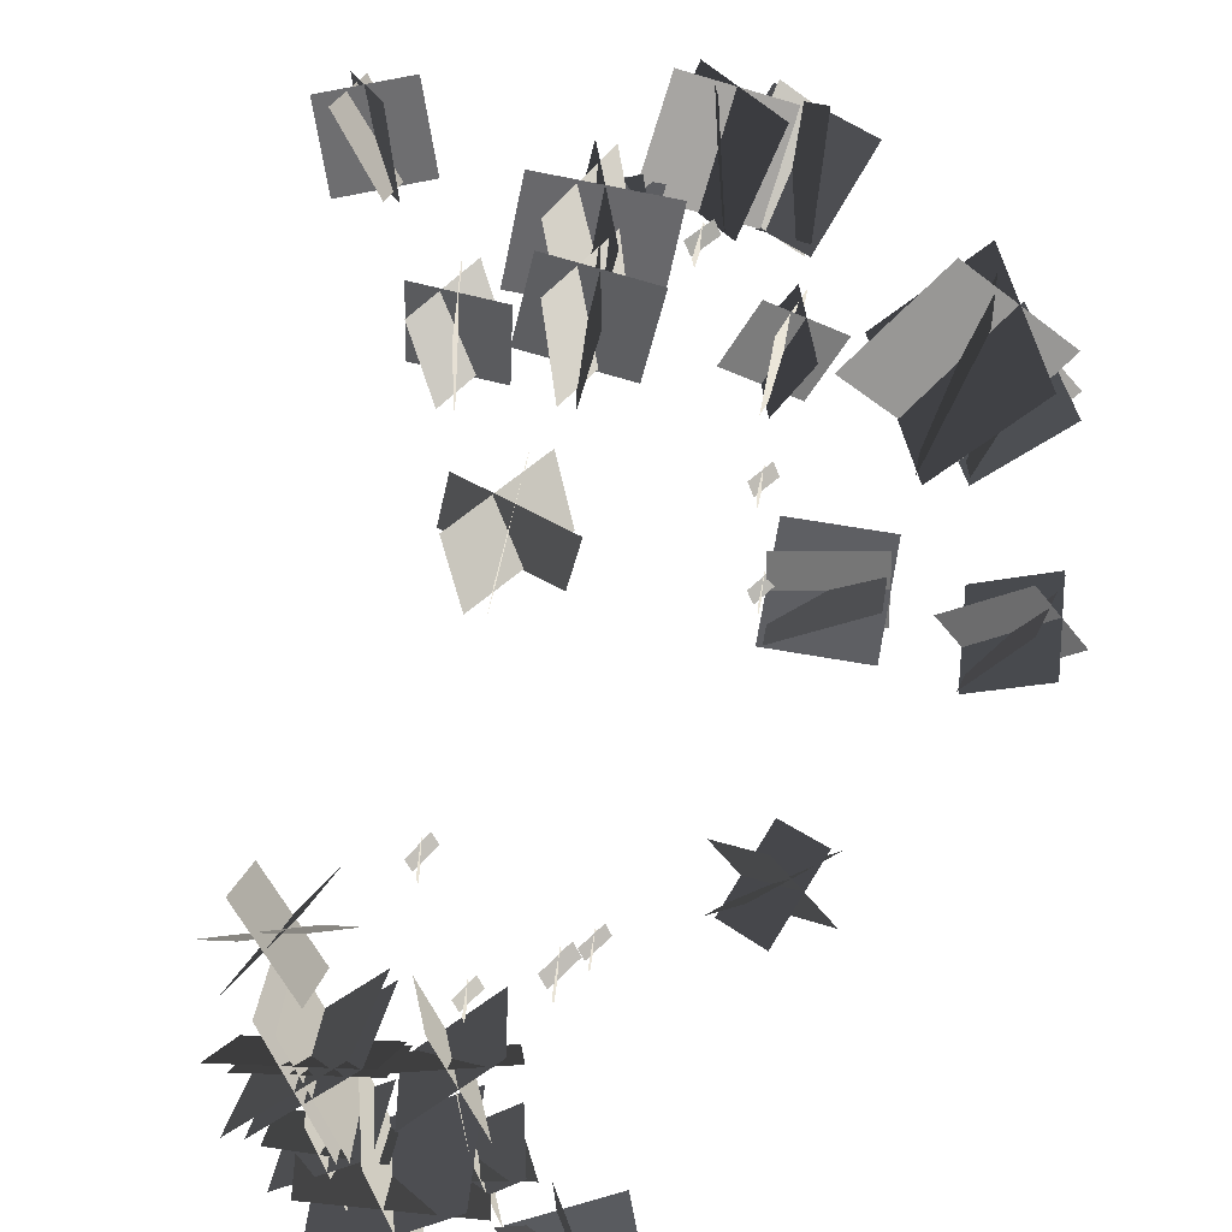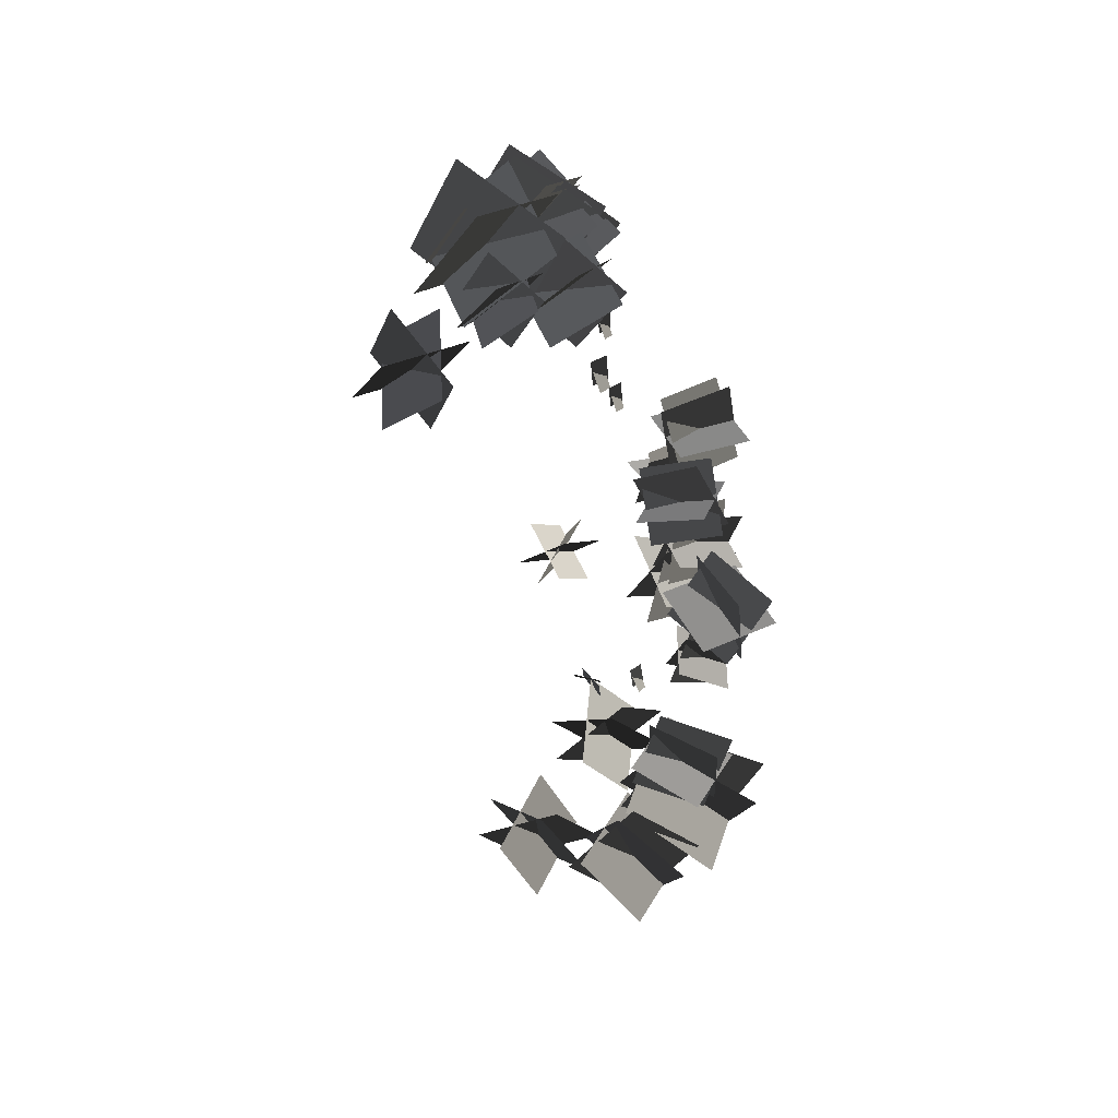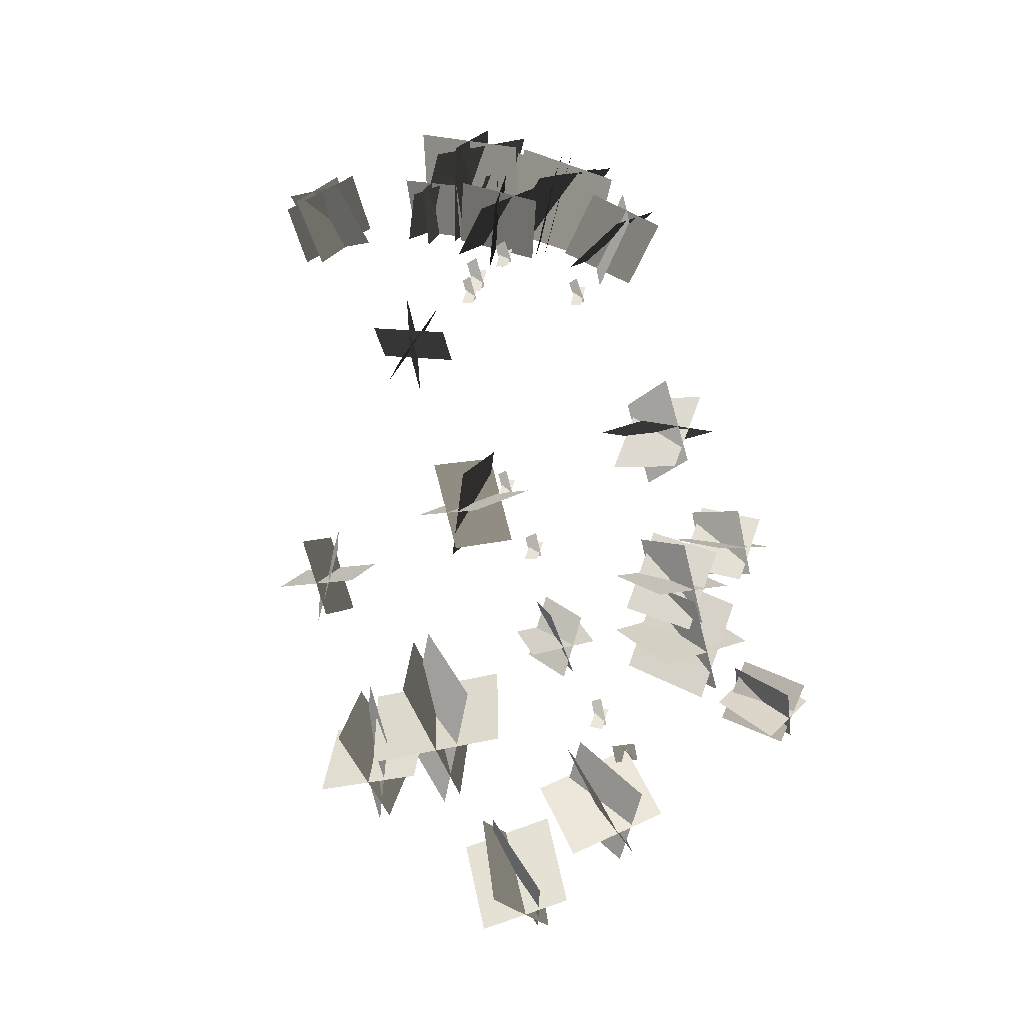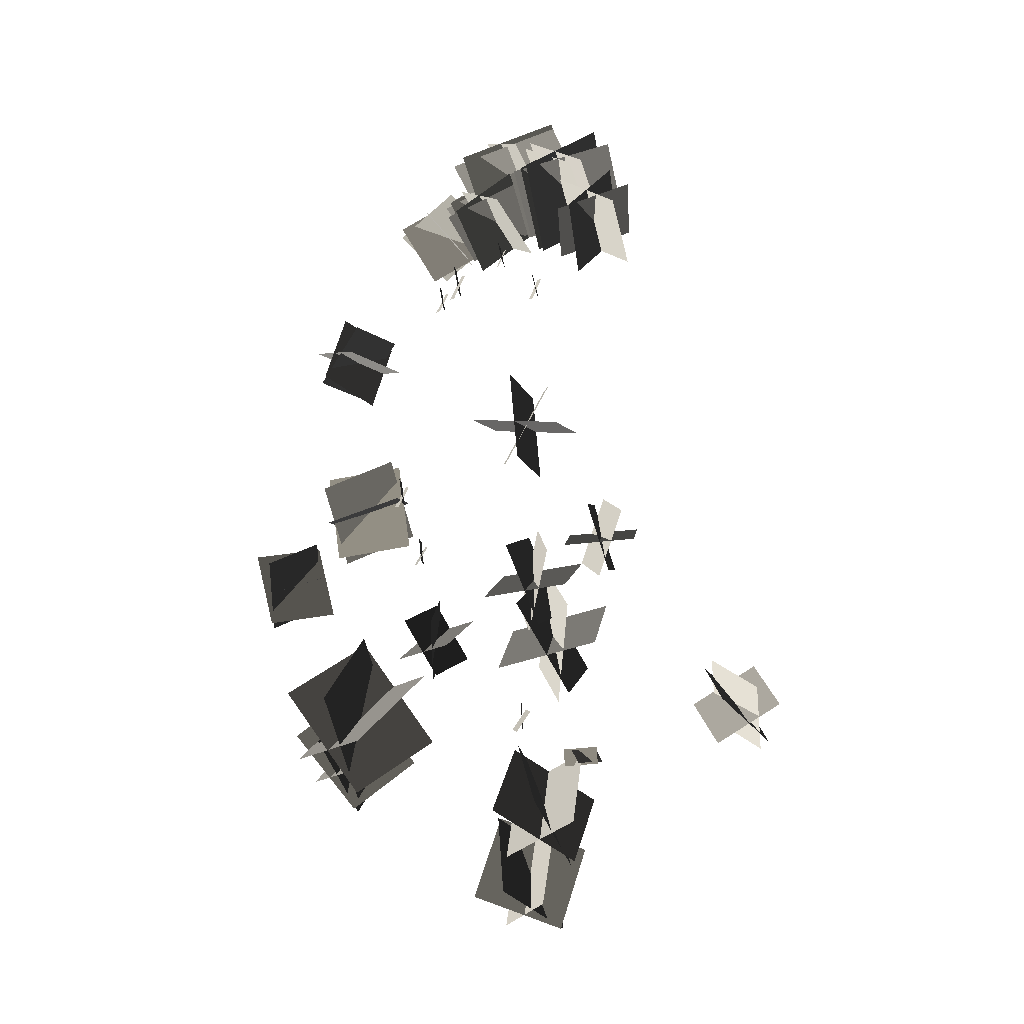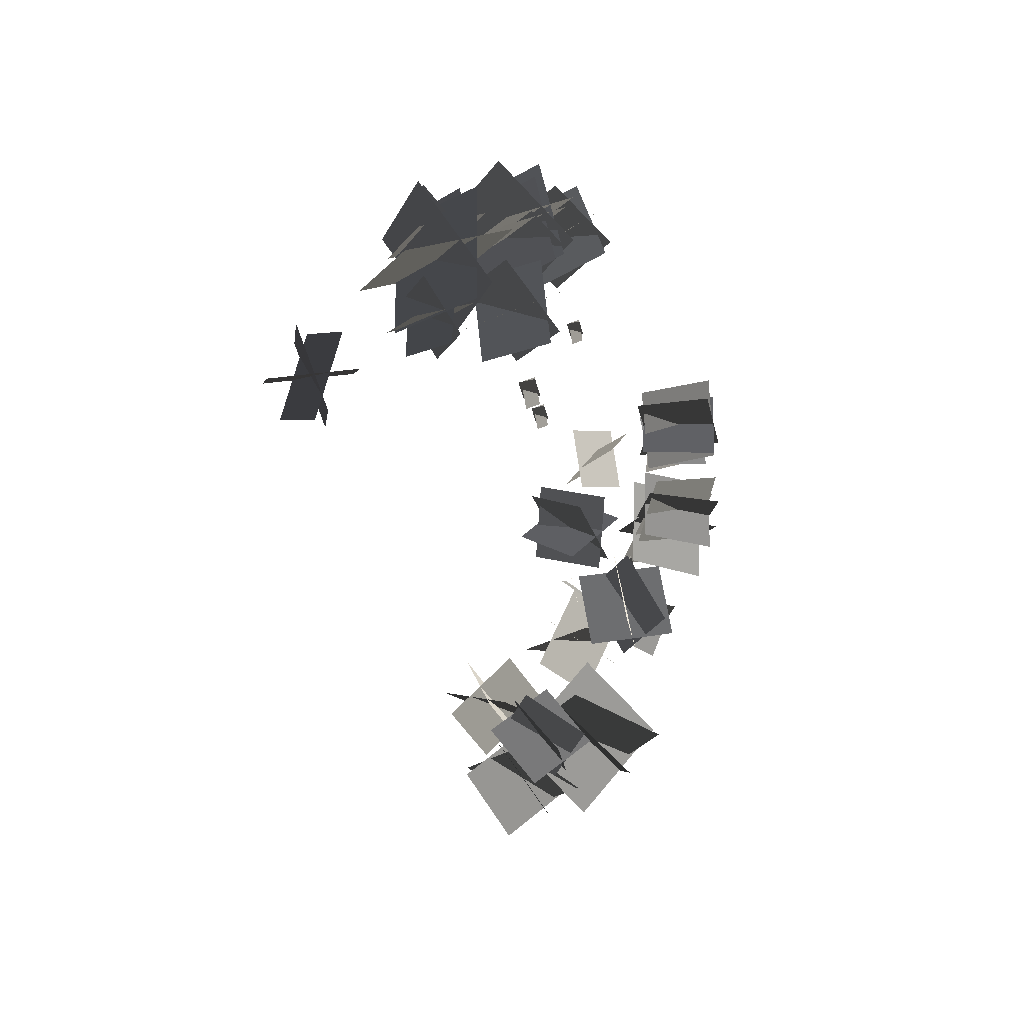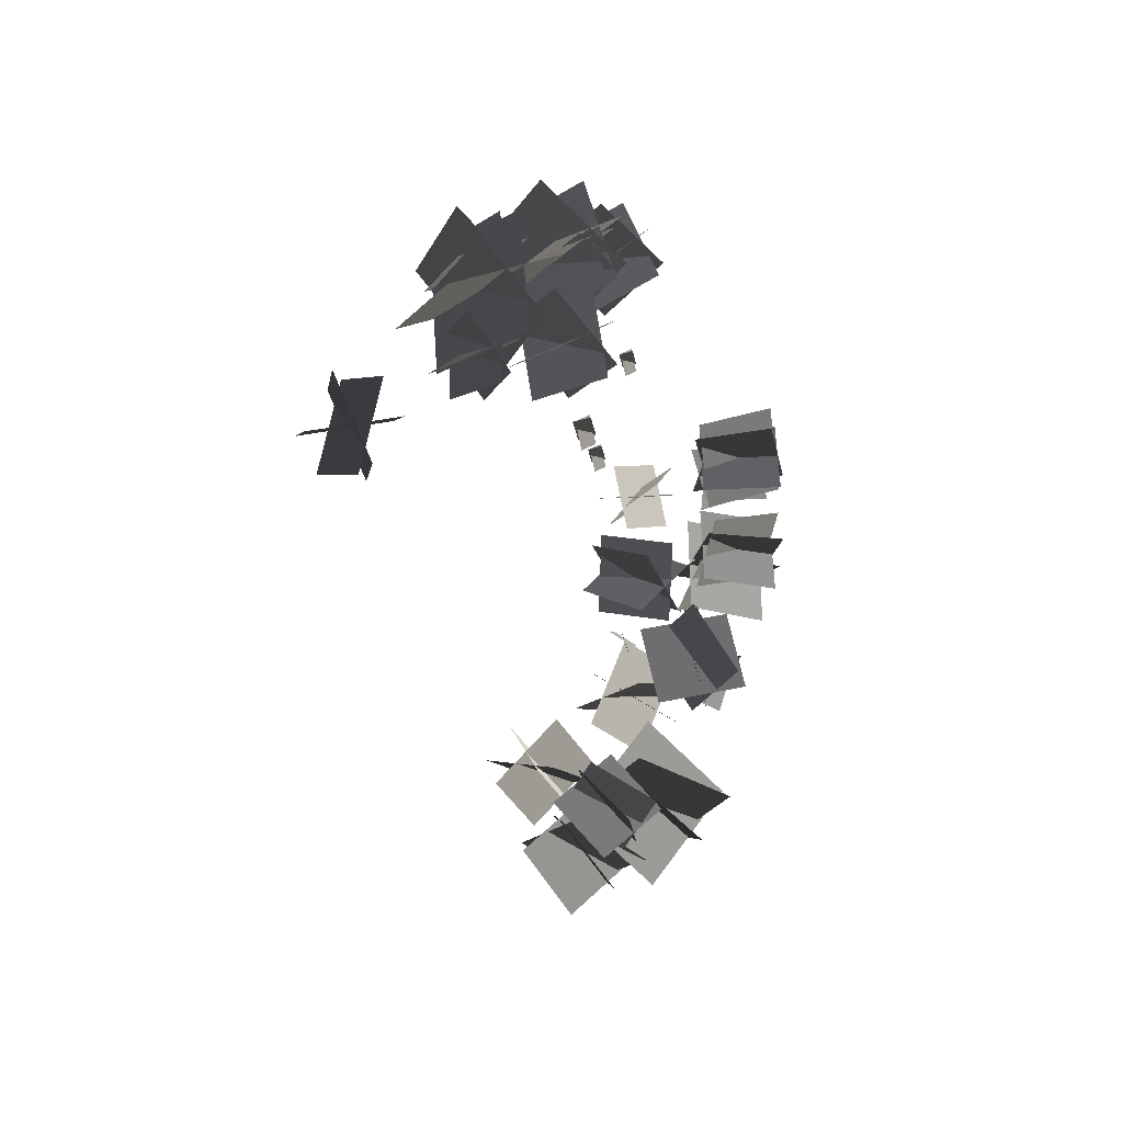
<metadata>
{"format":"obj","ext":"obj","renderer":"f3d","projection":"perspective","resolution":1024,"background":"white","views":[{"elev":59.6,"azim":21.0,"up":"+Y"},{"elev":37.5,"azim":61.0,"up":"+Z"},{"elev":-5.6,"azim":140.3,"up":"+Z"},{"elev":-4.2,"azim":-171.8,"up":"+Z"},{"elev":49.6,"azim":82.8,"up":"+Z"},{"elev":50.2,"azim":79.4,"up":"+Z"}]}
</metadata>
<code>
g Combined mesh
v 268.9 -296.6 -402.2
v 269 -296.2 -400.9
v 269 -296.8 -401
v 268.9 -296 -402.1
v 269.4 -296.5 -402.2
v 268.6 -296.2 -401.4
v 268.8 -296.7 -401.3
v 269.1 -296 -402.3
v 266 -295.2 -399.5
v 268.4 -290.9 -396.9
v 268 -294.4 -395.9
v 266.4 -291.7 -400.5
v 268.1 -295.4 -399.5
v 266.3 -290.7 -397
v 267.5 -294 -395.6
v 266.8 -292.2 -400.9
v 269.1 -295 -398
v 265.2 -291.1 -398.5
v 265.1 -294.3 -396.9
v 269.3 -291.8 -399.5
v 259.3 -297.3 -401.3
v 260.2 -293.3 -400.8
v 261.1 -295.7 -399.5
v 258.4 -294.8 -402.6
v 260.7 -297 -401.8
v 258.8 -293.6 -400.3
v 260.8 -295.4 -399.2
v 258.8 -295.1 -402.9
v 261.6 -296.3 -401.1
v 257.9 -294.3 -401
v 259.1 -296.4 -399.5
v 260.5 -294.1 -402.6
v 266.1 -299.2 -405.3
v 270.1 -295.3 -405.5
v 269.5 -297.9 -403.1
v 266.7 -296.6 -407.7
v 268 -300 -405.8
v 268.2 -294.5 -405.1
v 269.2 -297.3 -402.8
v 266.9 -297.3 -408
v 269.6 -299.5 -404.9
v 266.6 -295 -405.9
v 266.5 -297.3 -403.2
v 269.7 -297.2 -407.7
v 274.8 -302.3 -403.9
v 279.9 -300.5 -402.6
v 277.4 -302.3 -400.6
v 277.2 -300.5 -405.9
v 276.1 -303.9 -403.7
v 278.5 -298.9 -402.8
v 277.5 -301.6 -400.4
v 277.2 -301.2 -406.1
v 277.4 -304.1 -402.3
v 277.2 -298.8 -404.2
v 275.2 -300.5 -401.7
v 279.4 -302.3 -404.8
v 267.1 -294.6 -397.3
v 268.9 -291.1 -394.5
v 268.3 -294.3 -394.1
v 267.6 -291.4 -397.8
v 268.8 -294.8 -397
v 267.2 -290.9 -394.8
v 267.9 -293.9 -393.8
v 268 -291.7 -398
v 269.5 -294.6 -395.7
v 266.4 -291 -396.1
v 266.1 -294.1 -395.2
v 269.8 -291.5 -396.6
v 264.7 -294.1 -395.4
v 265.5 -291.1 -392.9
v 265.5 -294 -392.7
v 264.7 -291.3 -395.6
v 266.1 -294.1 -395.2
v 264.2 -291.2 -393.2
v 265.1 -293.7 -392.5
v 265.1 -291.5 -395.8
v 266.6 -294 -394
v 263.7 -291.3 -394.3
v 263.8 -294 -393.8
v 266.5 -291.2 -394.6
v 265.8 -297.5 -402.9
v 267.2 -297.2 -403.7
v 267.3 -297.4 -403
v 265.8 -297.3 -403.6
v 265.9 -298 -403.1
v 266.6 -296.8 -403.6
v 266.9 -297.2 -403.1
v 265.6 -297.6 -403.6
v 273.5 -299.9 -402.8
v 279.3 -296.8 -400.6
v 276.5 -299.7 -398.5
v 276.3 -296.9 -404.9
v 275.5 -301.6 -402.7
v 277.3 -295.1 -400.8
v 276.4 -298.9 -398.2
v 276.4 -297.7 -405.3
v 277 -301.7 -400.9
v 275.8 -295 -402.6
v 273.5 -297.8 -399.9
v 279.3 -298.8 -403.6
v 266.9 -302.9 -407.8
v 271.6 -300.3 -409.7
v 270.7 -302.2 -406.4
v 267.8 -301.1 -411.1
v 268.4 -304.3 -408.2
v 270.1 -299 -409.3
v 270.7 -301.5 -406.3
v 267.8 -301.8 -411.2
v 270.2 -304.1 -407.7
v 268.4 -299.2 -409.8
v 268.1 -300.9 -406.3
v 270.5 -302.4 -411.2
v 273.2 -296 -395.1
v 273.3 -295.5 -394
v 273.3 -296.2 -394.1
v 273.2 -295.3 -394.9
v 273.5 -296 -395.1
v 272.9 -295.5 -394.4
v 273.1 -296.1 -394.3
v 273.3 -295.4 -395.1
v 271.3 -296.3 -399.1
v 273.6 -294.1 -397.5
v 272.6 -296.2 -396.8
v 272.3 -294.3 -399.8
v 272.5 -296.9 -399.1
v 272.4 -293.6 -397.6
v 272.4 -295.8 -396.6
v 272.5 -294.6 -400.1
v 273.2 -296.9 -398.1
v 271.7 -293.6 -398.6
v 270.9 -295.6 -397.5
v 274 -294.9 -399.2
v 274.1 -296.6 -392.5
v 274.3 -296.2 -391.3
v 274.3 -296.8 -391.4
v 274.1 -296 -392.4
v 274.5 -296.5 -392.5
v 273.9 -296.2 -391.7
v 274.1 -296.7 -391.7
v 274.3 -296.1 -392.6
v 267.9 -294.3 -391.6
v 268.8 -292.1 -387.4
v 268.3 -295.1 -388.1
v 268.4 -291.3 -390.9
v 269.5 -294.7 -391
v 267.2 -291.7 -388
v 267.8 -294.9 -387.8
v 268.9 -291.5 -391.2
v 269.9 -295.1 -389.4
v 266.8 -291.3 -389.5
v 266.3 -294.4 -389.7
v 270.4 -292 -389.3
v 273.9 -296.4 -394.2
v 277.6 -297 -391.3
v 274.5 -297.1 -390.8
v 277 -296.3 -394.8
v 274 -298.1 -393.7
v 277.4 -295.3 -391.8
v 274.7 -296.5 -390.5
v 276.7 -296.8 -395
v 274.3 -298.6 -392.2
v 277.1 -294.8 -393.3
v 274.2 -295 -392.3
v 277.3 -298.4 -393.3
v 278.4 -301.5 -397.1
v 281.8 -300.5 -394.5
v 279.3 -302.1 -394.1
v 280.9 -300 -397.5
v 279.3 -302.8 -396.7
v 280.9 -299.2 -394.8
v 279.2 -301.6 -393.8
v 281 -300.5 -397.7
v 279.8 -303.2 -395.4
v 280.4 -298.9 -396.1
v 278 -300.5 -395.2
v 282.1 -301.6 -396.3
v 273 -300.4 -383.3
v 273.2 -300.1 -382.2
v 273.2 -300.6 -382.3
v 273 -299.9 -383.2
v 273.4 -300.4 -383.3
v 272.8 -300 -382.6
v 273 -300.5 -382.5
v 273.2 -299.9 -383.4
v 275.1 -309 -380.3
v 273.8 -309.7 -375.8
v 272.2 -309.9 -378.4
v 276.7 -308.8 -377.6
v 274.8 -310.7 -379.9
v 274.1 -308 -376.1
v 272 -309.4 -378.1
v 276.8 -309.4 -378
v 273.5 -311.3 -379.1
v 275.3 -307.5 -377
v 273.3 -307.7 -379.3
v 275.6 -311 -376.8
v 271.4 -301 -381.4
v 270.2 -301.3 -376.8
v 269.2 -302.9 -379.3
v 272.4 -299.4 -378.9
v 272 -302.5 -380.6
v 269.6 -299.8 -377.6
v 268.8 -302.4 -379.1
v 272.8 -299.8 -379.1
v 271.2 -303.4 -379.6
v 270.4 -298.8 -378.5
v 269.1 -300.7 -380.7
v 272.5 -301.6 -377.5
v 272.3 -304.3 -379.9
v 271.3 -304.6 -376.2
v 270.3 -305.5 -378.5
v 273.3 -303.4 -377.6
v 272.5 -305.6 -379.4
v 271.1 -303.4 -376.7
v 270.1 -305.1 -378.3
v 273.6 -303.8 -377.8
v 271.7 -306.2 -378.8
v 271.9 -302.7 -377.3
v 270.6 -303.8 -379.3
v 273 -305.2 -376.7
v 272.3 -300.8 -382.6
v 272.6 -300.4 -381.2
v 272.6 -301.1 -381.3
v 272.4 -300.1 -382.5
v 272.9 -300.8 -382.7
v 272.1 -300.3 -381.7
v 272.4 -300.9 -381.6
v 272.6 -300.2 -382.8
v 271.4 -303.6 -379.7
v 268.6 -304.5 -373.7
v 267.5 -306 -377.6
v 272.5 -302.1 -375.8
v 271.7 -305.9 -378.8
v 268.3 -302.2 -374.5
v 267 -305.4 -377.4
v 273 -302.7 -376
v 270.1 -307.1 -377.9
v 269.9 -300.9 -375.5
v 268.1 -302.7 -379.1
v 271.9 -305.4 -374.3
v 268.5 -300.5 -380.6
v 266.3 -301.1 -375.1
v 265.7 -303.2 -378.5
v 269 -298.4 -377.1
v 269.3 -302.3 -379.6
v 265.4 -299.3 -376.1
v 265.1 -302.8 -378.4
v 269.6 -298.8 -377.3
v 268.2 -303.6 -378.6
v 266.5 -298 -377.1
v 265.6 -300.5 -380.2
v 269.2 -301.1 -375.5
v 268.8 -300.8 -380.5
v 266.8 -301.2 -375.3
v 266.2 -303.2 -378.6
v 269.3 -298.8 -377.2
v 269.5 -302.4 -379.6
v 266.1 -299.6 -376.2
v 265.7 -302.8 -378.4
v 269.9 -299.2 -377.3
v 268.5 -303.6 -378.7
v 267.1 -298.4 -377.1
v 266.1 -300.7 -380.1
v 269.5 -301.2 -375.7
v 266.7 -298.7 -381.9
v 265.3 -298.6 -377.4
v 265.1 -300.8 -380
v 266.9 -296.5 -379.4
v 267.6 -299.7 -381
v 264.4 -297.5 -378.3
v 264.6 -300.5 -379.9
v 267.4 -296.7 -379.5
v 267 -300.7 -380.1
v 265 -296.6 -379.3
v 264.5 -299 -381.5
v 267.5 -298.2 -377.9
v 270.4 -301.3 -381.2
v 270.7 -300.8 -380.1
v 270.6 -301.5 -380.2
v 270.4 -300.6 -381
v 270.8 -301.2 -381.2
v 270.2 -300.7 -380.4
v 270.4 -301.3 -380.4
v 270.6 -300.6 -381.2
v 269.2 -303.5 -378.9
v 267.2 -304.2 -375.2
v 266.7 -305.2 -377.8
v 269.7 -302.4 -376.4
v 269.5 -305 -378.4
v 266.9 -302.7 -375.8
v 266.3 -304.8 -377.6
v 270.1 -302.8 -376.5
v 268.5 -305.9 -377.8
v 267.9 -301.8 -376.3
v 267 -303.1 -378.7
v 269.4 -304.6 -375.4
v 268.5 -298.3 -383.1
v 268.8 -298 -382
v 268.7 -298.5 -382.1
v 268.5 -297.8 -383
v 268.9 -298.3 -383.2
v 268.3 -297.9 -382.4
v 268.5 -298.4 -382.3
v 268.7 -297.8 -383.3
v 276.3 -299.7 -387.7
v 277.4 -299.2 -383.8
v 275.6 -300.9 -385
v 278.1 -298.1 -386.5
v 277.1 -300.9 -387.2
v 276.6 -298 -384.3
v 275.4 -300.5 -384.7
v 278.3 -298.5 -386.7
v 276.9 -301.5 -386
v 276.8 -297.5 -385.5
v 274.9 -299.3 -386.2
v 278.8 -299.7 -385.2
f 1 2 3
f 2 1 4
f 5 6 7
f 6 5 8
f 9 10 11
f 10 9 12
f 13 14 15
f 14 13 16
f 17 18 19
f 18 17 20
f 21 22 23
f 22 21 24
f 25 26 27
f 26 25 28
f 29 30 31
f 30 29 32
f 33 34 35
f 34 33 36
f 37 38 39
f 38 37 40
f 41 42 43
f 42 41 44
f 45 46 47
f 46 45 48
f 49 50 51
f 50 49 52
f 53 54 55
f 54 53 56
f 57 58 59
f 58 57 60
f 61 62 63
f 62 61 64
f 65 66 67
f 66 65 68
f 69 70 71
f 70 69 72
f 73 74 75
f 74 73 76
f 77 78 79
f 78 77 80
f 81 82 83
f 82 81 84
f 85 86 87
f 86 85 88
f 89 90 91
f 90 89 92
f 93 94 95
f 94 93 96
f 97 98 99
f 98 97 100
f 101 102 103
f 102 101 104
f 105 106 107
f 106 105 108
f 109 110 111
f 110 109 112
f 113 114 115
f 114 113 116
f 117 118 119
f 118 117 120
f 121 122 123
f 122 121 124
f 125 126 127
f 126 125 128
f 129 130 131
f 130 129 132
f 133 134 135
f 134 133 136
f 137 138 139
f 138 137 140
f 141 142 143
f 142 141 144
f 145 146 147
f 146 145 148
f 149 150 151
f 150 149 152
f 153 154 155
f 154 153 156
f 157 158 159
f 158 157 160
f 161 162 163
f 162 161 164
f 165 166 167
f 166 165 168
f 169 170 171
f 170 169 172
f 173 174 175
f 174 173 176
f 177 178 179
f 178 177 180
f 181 182 183
f 182 181 184
f 185 186 187
f 186 185 188
f 189 190 191
f 190 189 192
f 193 194 195
f 194 193 196
f 197 198 199
f 198 197 200
f 201 202 203
f 202 201 204
f 205 206 207
f 206 205 208
f 209 210 211
f 210 209 212
f 213 214 215
f 214 213 216
f 217 218 219
f 218 217 220
f 221 222 223
f 222 221 224
f 225 226 227
f 226 225 228
f 229 230 231
f 230 229 232
f 233 234 235
f 234 233 236
f 237 238 239
f 238 237 240
f 241 242 243
f 242 241 244
f 245 246 247
f 246 245 248
f 249 250 251
f 250 249 252
f 253 254 255
f 254 253 256
f 257 258 259
f 258 257 260
f 261 262 263
f 262 261 264
f 265 266 267
f 266 265 268
f 269 270 271
f 270 269 272
f 273 274 275
f 274 273 276
f 277 278 279
f 278 277 280
f 281 282 283
f 282 281 284
f 285 286 287
f 286 285 288
f 289 290 291
f 290 289 292
f 293 294 295
f 294 293 296
f 297 298 299
f 298 297 300
f 301 302 303
f 302 301 304
f 305 306 307
f 306 305 308
f 309 310 311
f 310 309 312
f 313 314 315
f 314 313 316

</code>
